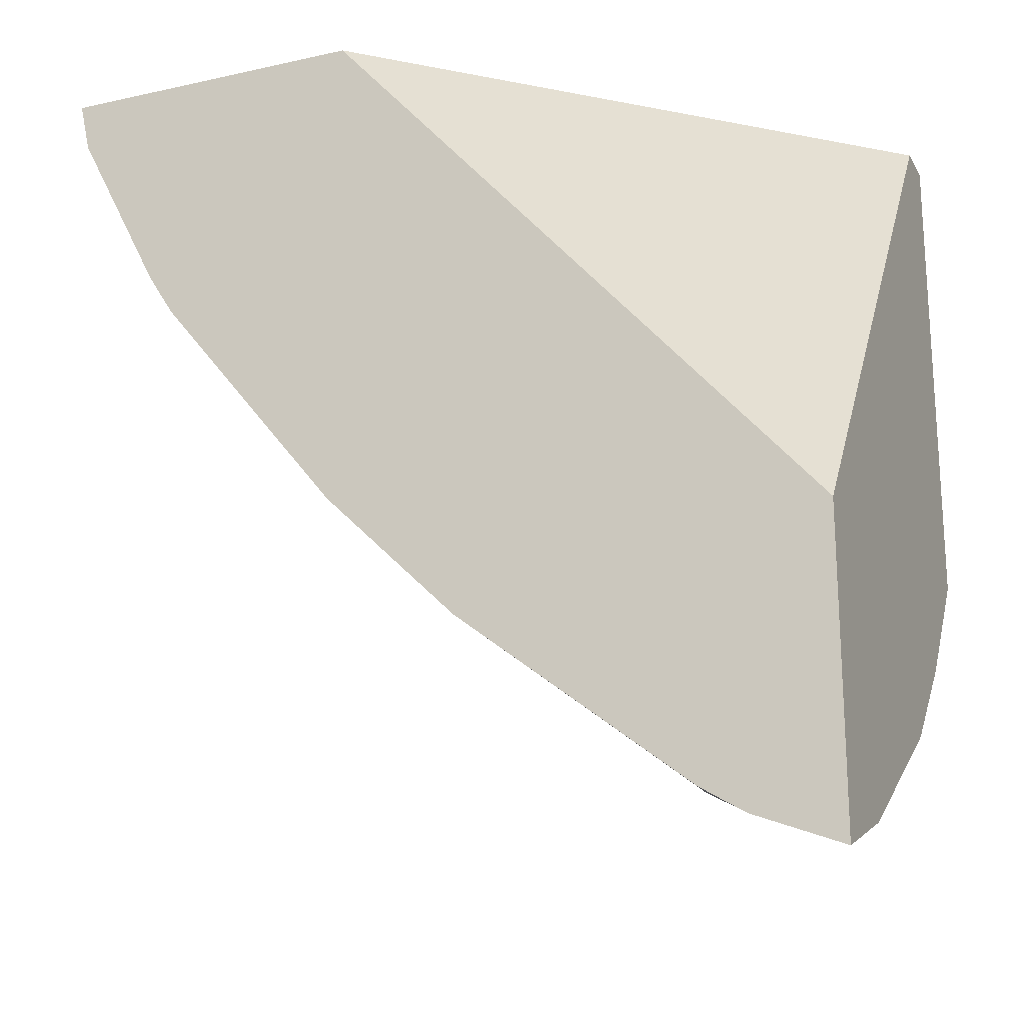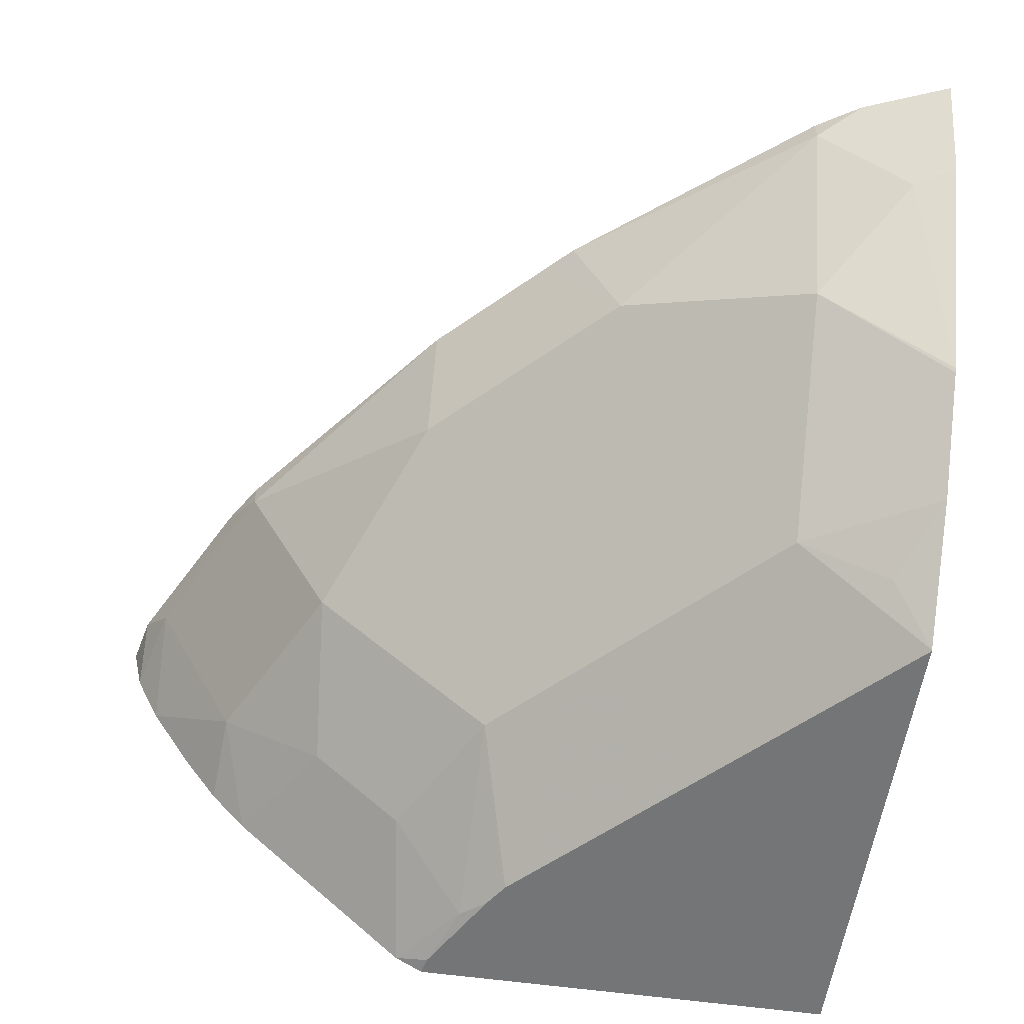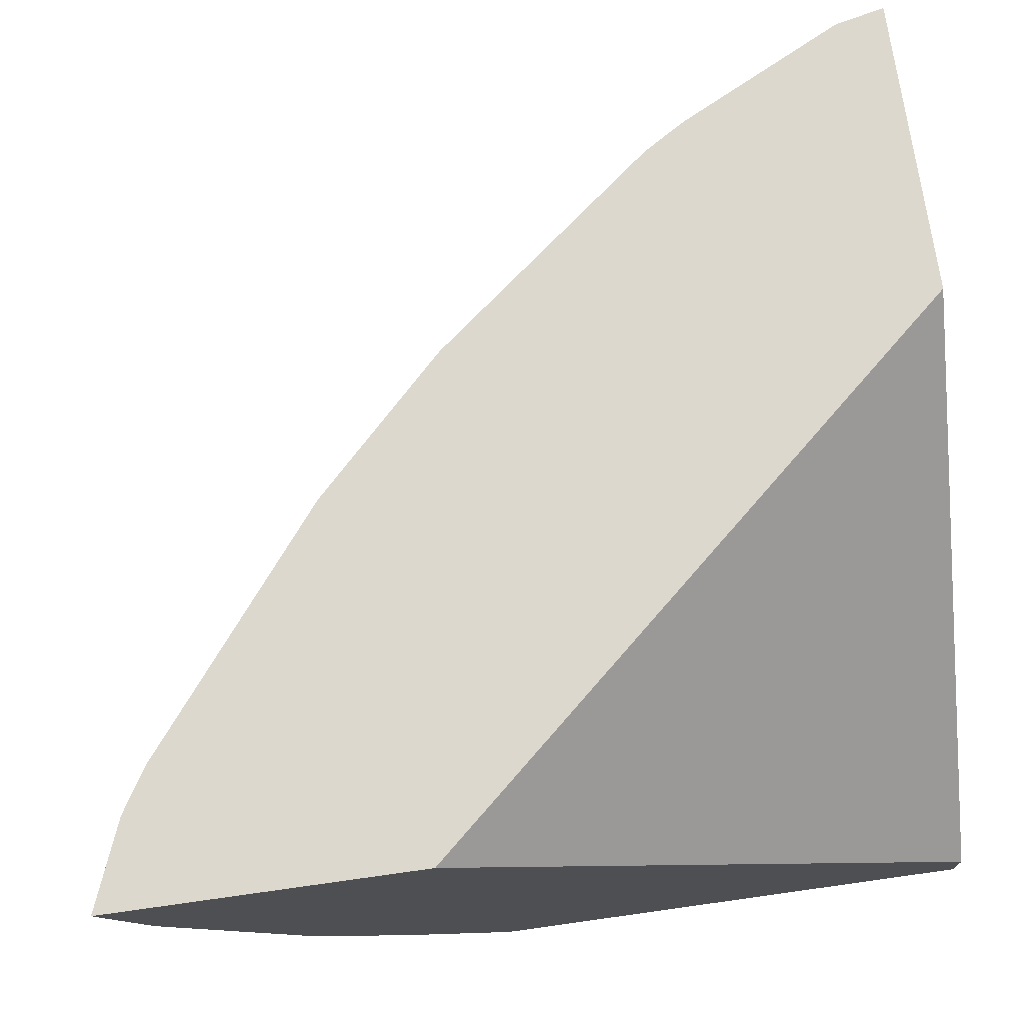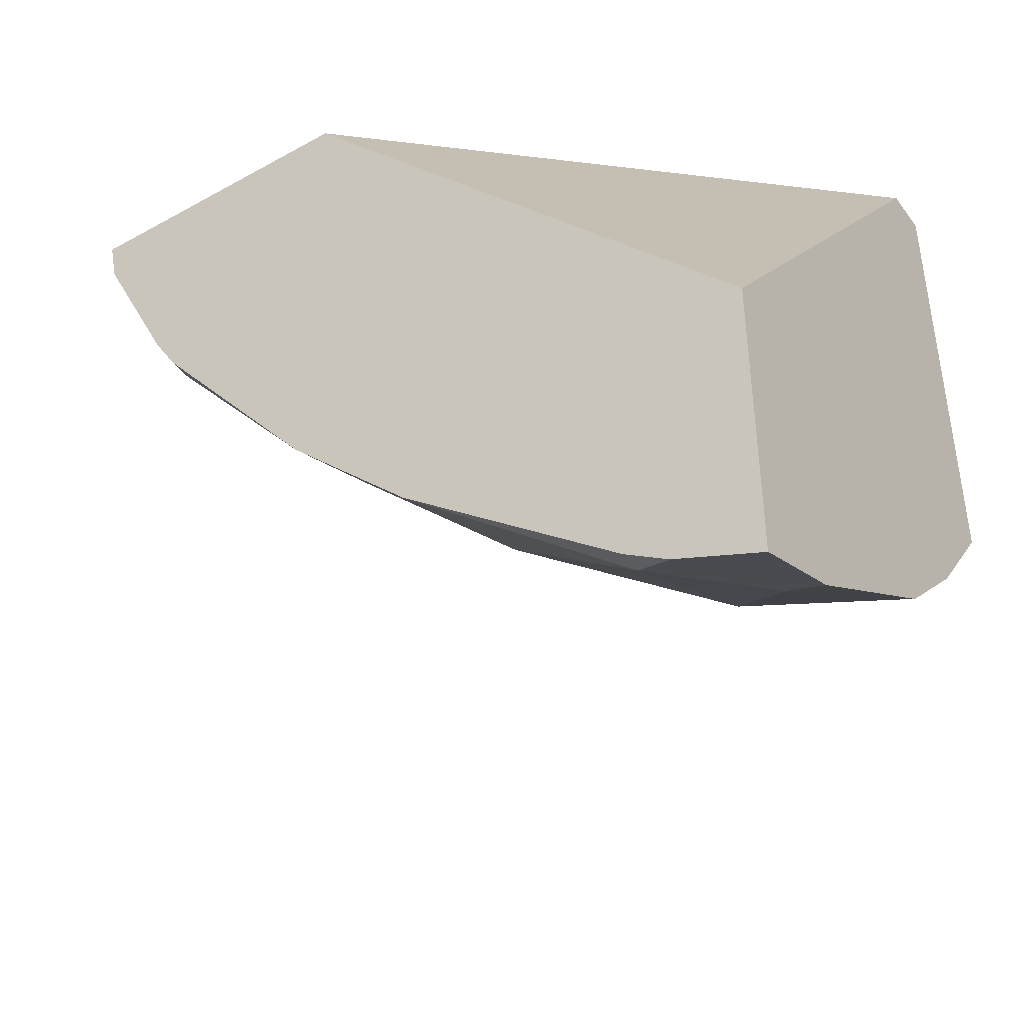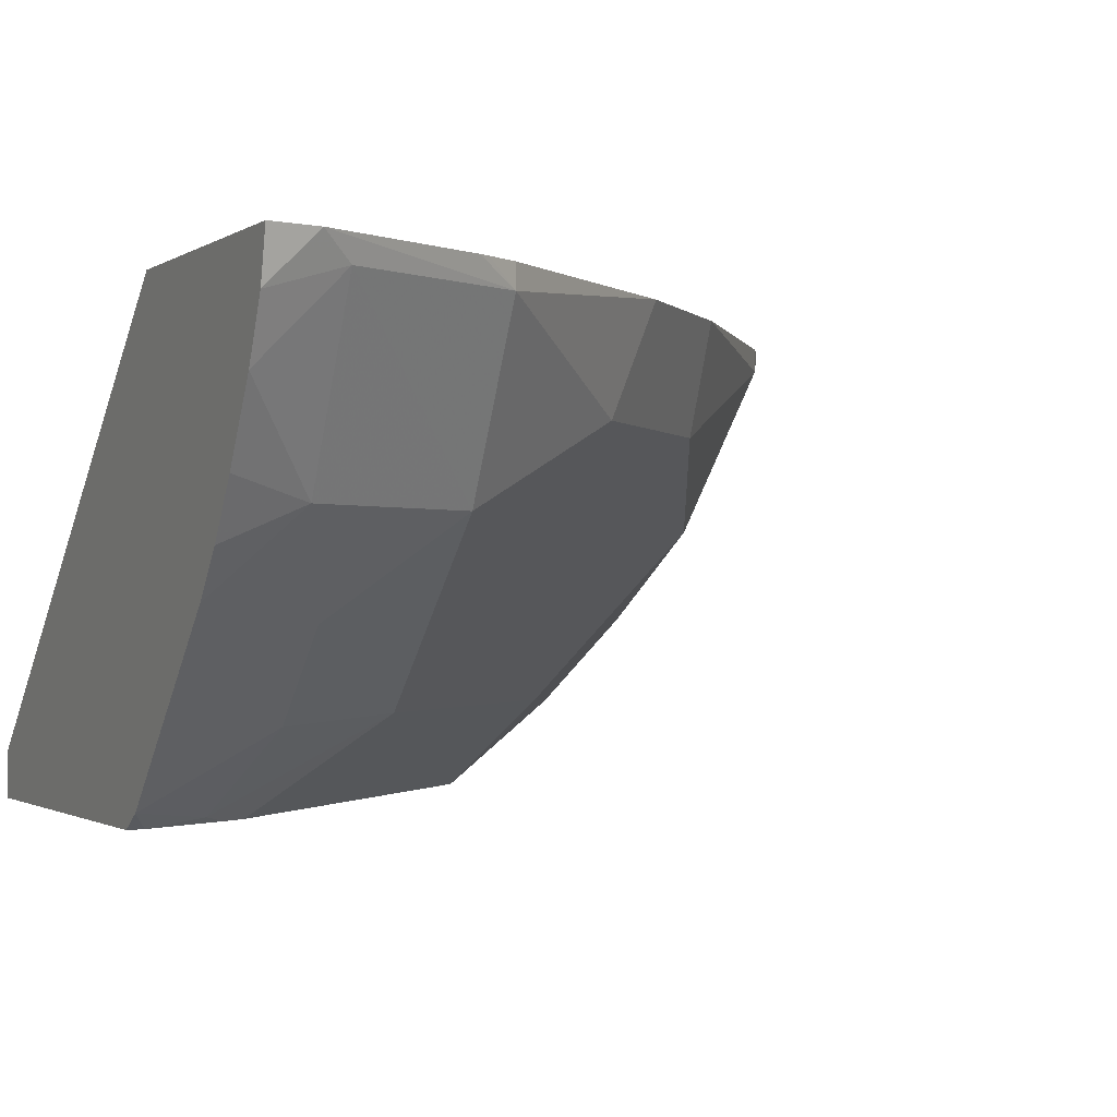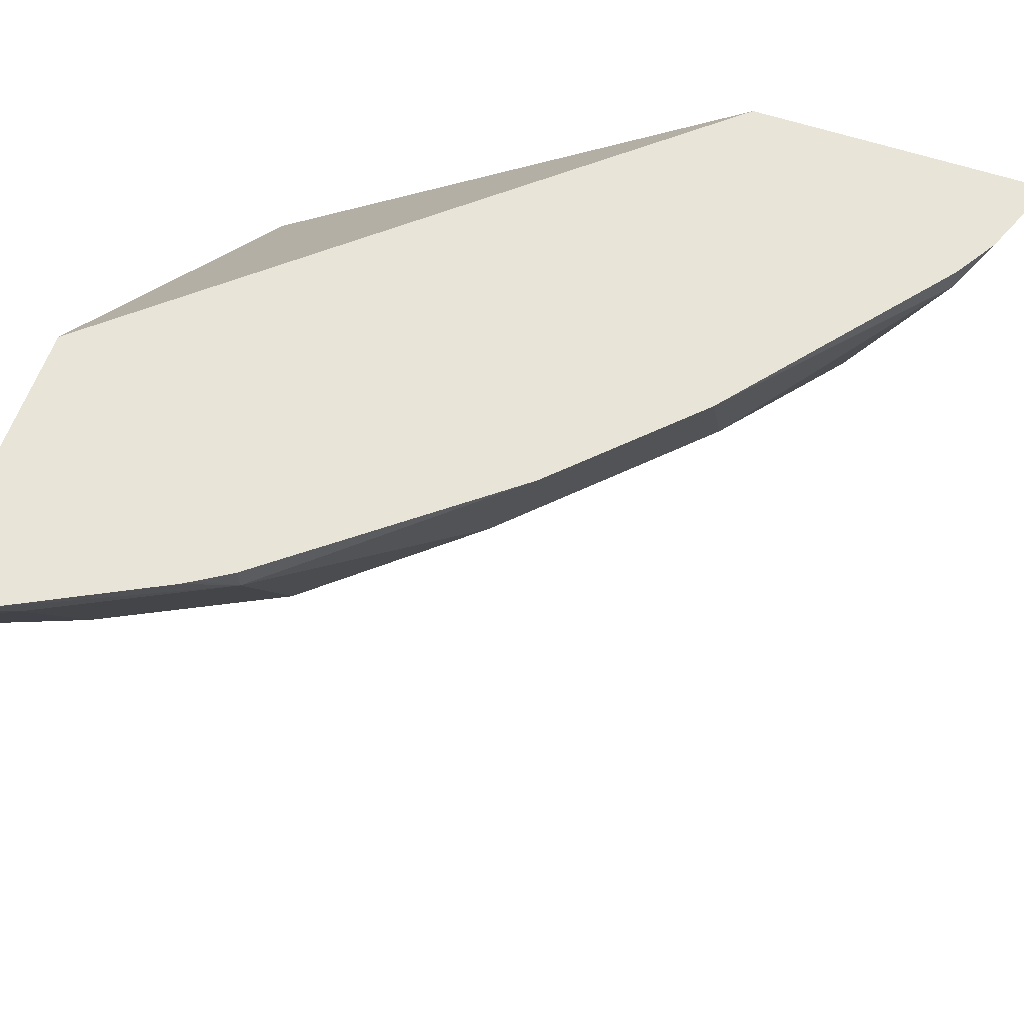
<metadata>
{"format":"obj","ext":"obj","renderer":"f3d","projection":"perspective","resolution":1024,"background":"white","views":[{"elev":-20.6,"azim":-158.0,"up":"+Z"},{"elev":-56.5,"azim":171.6,"up":"+Y"},{"elev":72.1,"azim":-98.0,"up":"+Y"},{"elev":-42.9,"azim":-146.6,"up":"+Z"},{"elev":-1.2,"azim":64.4,"up":"+Y"},{"elev":59.8,"azim":108.9,"up":"+Y"}]}
</metadata>
<code>
v 0.3723 -0.4194 -0.3183
v 0.5493 -0.4194 -0.3183
v 0.3723 -0.3991 -0.3183
v 0.3723 -0.4194 -0.5201
v 0.5478 -0.4194 -0.3256
v 0.5608 -0.4126 -0.3183
v 0.5725 -0.2214 -0.3183
v 0.3723 -0.2214 -0.5476
v 0.3723 -0.4191 -0.5205
v 0.4092 -0.4194 -0.4833
v 0.5372 -0.4168 -0.352
v 0.527 -0.4194 -0.3622
v 0.5681 -0.3828 -0.3705
v 0.6349 -0.3385 -0.3183
v 0.6992 -0.2214 -0.3183
v 0.3723 -0.2214 -0.6739
v 0.389 -0.3983 -0.5372
v 0.4261 -0.3797 -0.5372
v 0.3723 -0.3822 -0.5675
v 0.4463 -0.4194 -0.4463
v 0.5372 -0.3797 -0.4261
v 0.5203 -0.4194 -0.3722
v 0.6113 -0.3057 -0.4261
v 0.6051 -0.3458 -0.3705
v 0.6501 -0.3199 -0.3183
v 0.6483 -0.3057 -0.352
v 0.6984 -0.225 -0.3183
v 0.6947 -0.2269 -0.3334
v 0.6947 -0.2214 -0.3389
v 0.3856 -0.2214 -0.6686
v 0.4075 -0.2269 -0.6576
v 0.3723 -0.2622 -0.6576
v 0.4261 -0.3057 -0.6113
v 0.5002 -0.3797 -0.4631
v 0.3723 -0.3452 -0.6045
v 0.6483 -0.2316 -0.4261
v 0.6854 -0.2316 -0.352
v 0.5002 -0.3057 -0.5372
v 0.5002 -0.2686 -0.5742
v 0.5742 -0.2686 -0.5002
v 0.6652 -0.2973 -0.3183
v 0.6837 -0.2661 -0.3183
v 0.6947 -0.242 -0.3183
v 0.6598 -0.2214 -0.4075
v 0.4075 -0.2214 -0.6598
v 0.4261 -0.2316 -0.6483
v 0.389 -0.2686 -0.6483
v 0.3723 -0.2644 -0.6567
v 0.3723 -0.3437 -0.6057
v 0.6483 -0.2214 -0.4261
v 0.657 -0.2214 -0.4122
v 0.5738 -0.2214 -0.5195
v 0.5064 -0.2346 -0.5804
v 0.5195 -0.2214 -0.5738
v 0.5282 -0.2214 -0.5652
v 0.5566 -0.2214 -0.5368
v 0.4122 -0.2214 -0.657
v 0.4261 -0.2214 -0.6483
f 23 26 24
f 23 34 38
f 23 38 39
f 23 39 40
f 26 42 41
f 25 26 41
f 27 43 28
f 23 37 26
f 28 43 37
f 28 37 29
f 23 40 36
f 23 36 37
f 16 31 32
f 21 22 34
f 20 34 22
f 19 35 33
f 18 33 34
f 18 19 33
f 17 19 18
f 16 30 31
f 15 28 29
f 15 27 28
f 14 26 25
f 29 37 36
f 21 34 23
f 29 36 44
f 39 54 55
f 31 45 46
f 14 24 26
f 47 49 48
f 46 58 54
f 46 57 58
f 46 54 53
f 45 57 46
f 40 56 52
f 40 55 56
f 39 55 40
f 39 53 54
f 39 46 53
f 37 43 42
f 36 52 50
f 36 40 52
f 36 51 44
f 36 50 51
f 33 38 34
f 33 39 38
f 33 46 39
f 33 47 46
f 33 49 47
f 33 35 49
f 32 47 48
f 31 47 32
f 31 46 47
f 30 45 31
f 13 24 14
f 26 37 42
f 13 21 23
f 1 5 2
f 1 12 5
f 1 22 12
f 1 20 22
f 1 10 20
f 1 4 10
f 1 9 4
f 1 19 9
f 1 35 19
f 1 49 35
f 1 48 49
f 1 32 48
f 1 16 32
f 1 8 16
f 1 3 8
f 1 7 3
f 1 15 7
f 1 27 15
f 1 43 27
f 1 42 43
f 1 41 42
f 1 25 41
f 1 14 25
f 1 6 14
f 13 23 24
f 2 5 6
f 3 7 8
f 1 2 6
f 5 11 6
f 4 9 10
f 12 22 21
f 11 21 13
f 11 12 21
f 10 34 20
f 10 18 34
f 9 19 17
f 9 18 10
f 9 17 18
f 7 30 16
f 7 45 30
f 7 57 45
f 7 58 57
f 7 16 8
f 7 55 54
f 7 56 55
f 7 52 56
f 5 12 11
f 7 50 52
f 7 51 50
f 7 44 51
f 7 29 44
f 7 15 29
f 6 13 14
f 7 54 58
f 6 11 13

</code>
